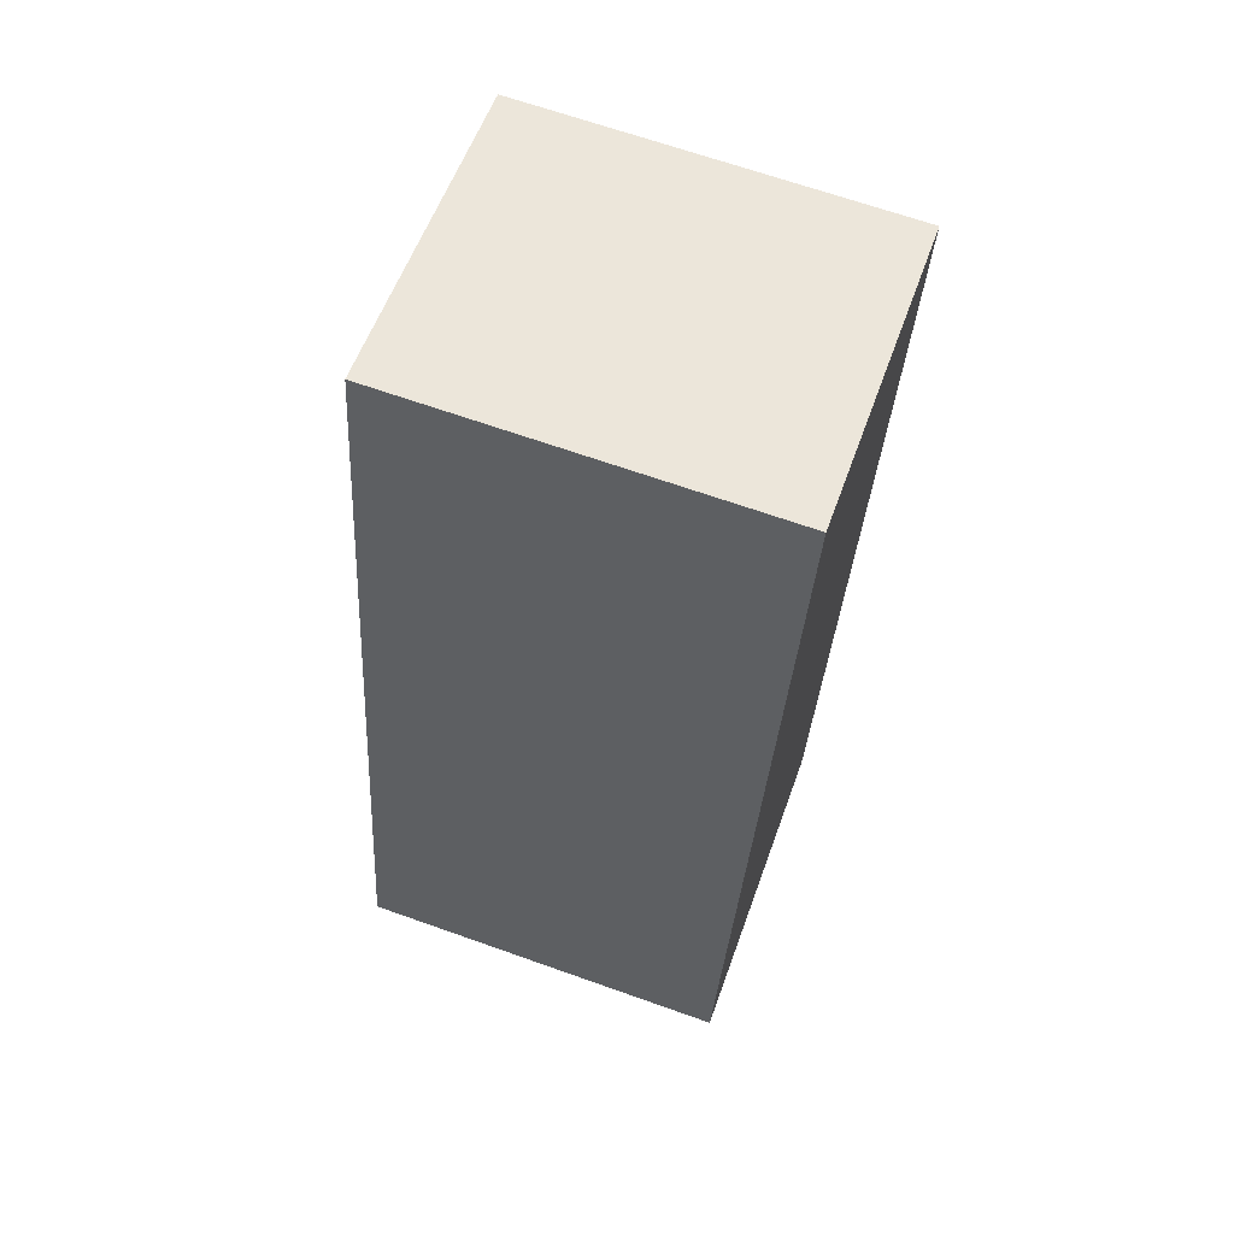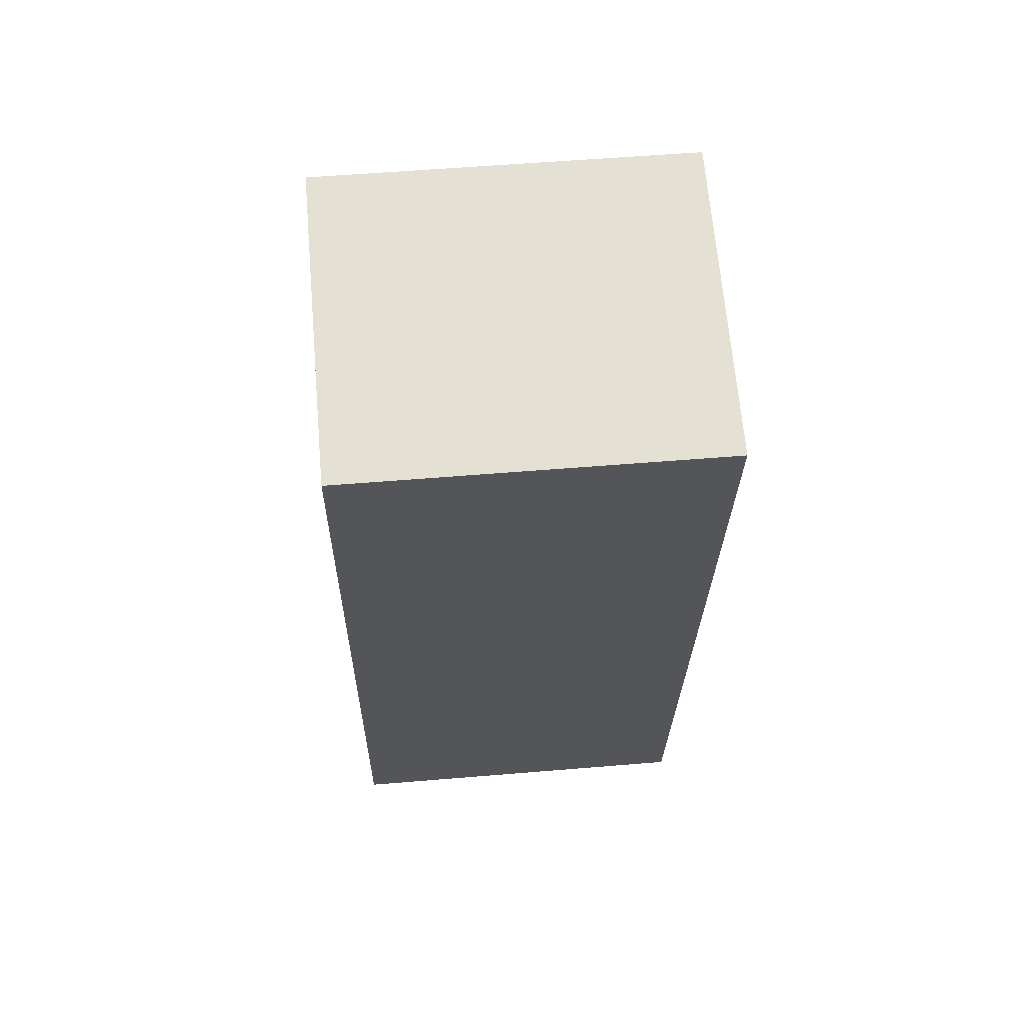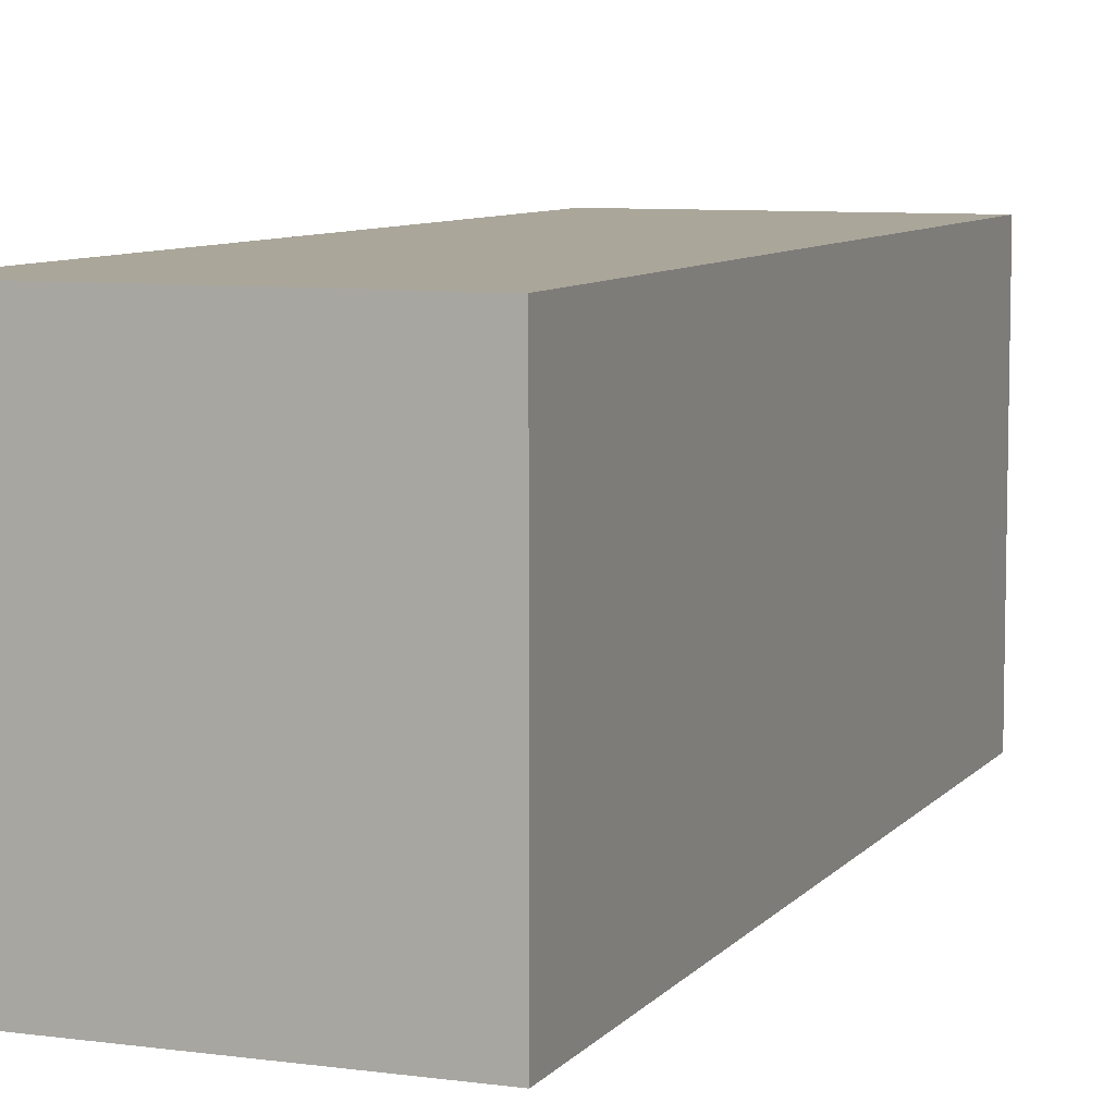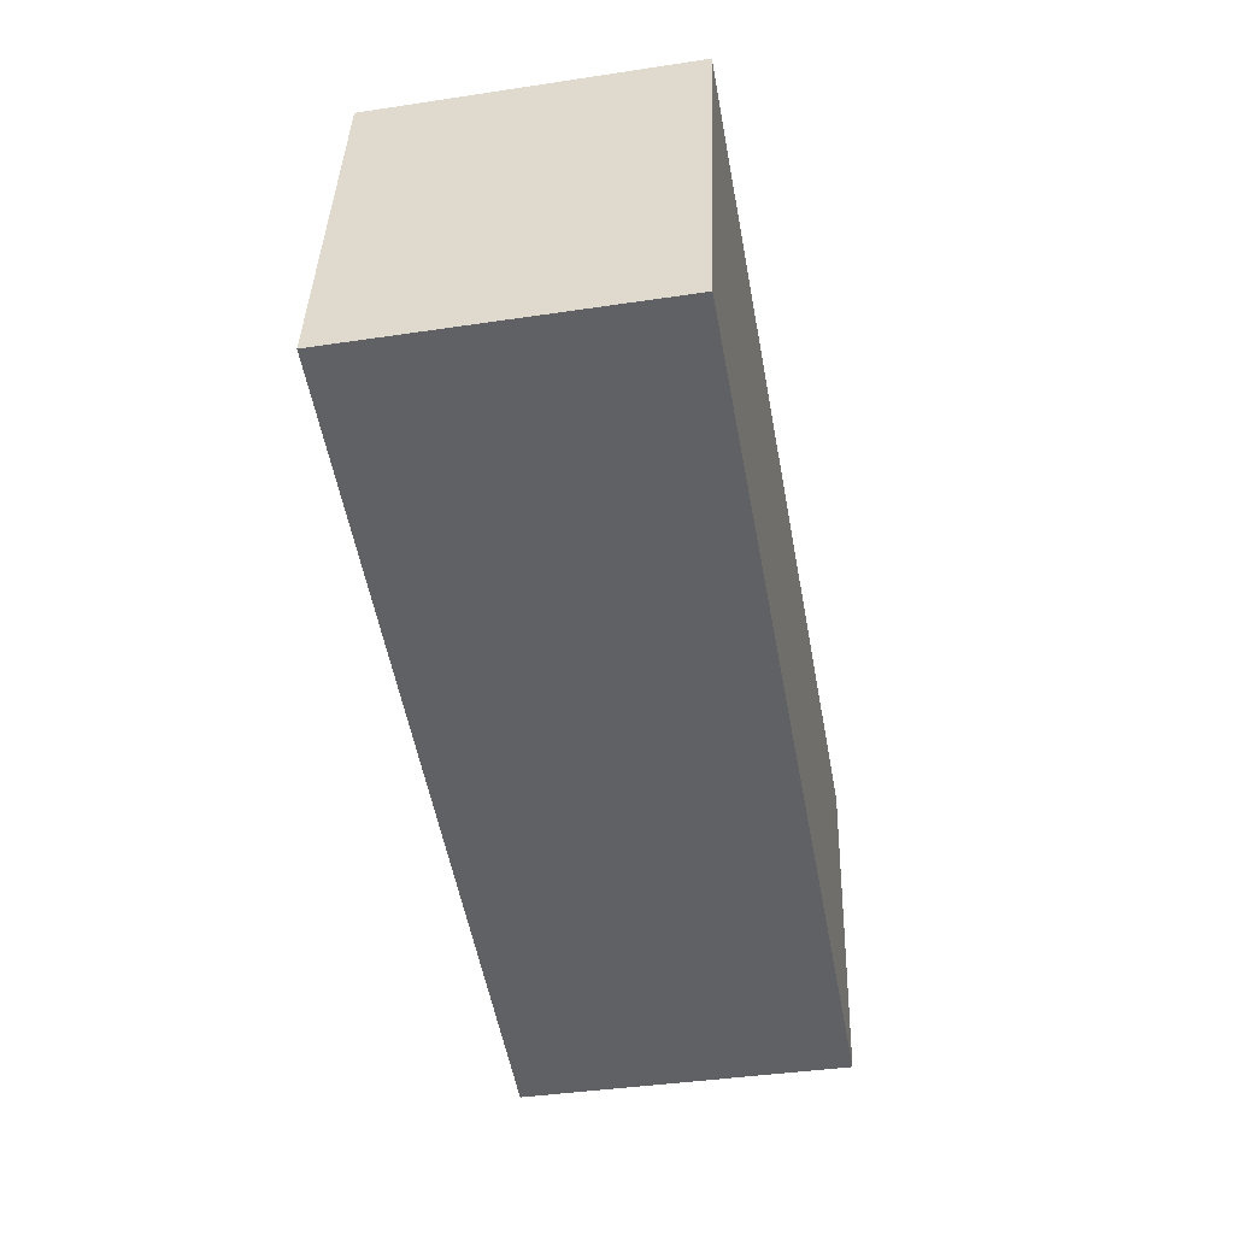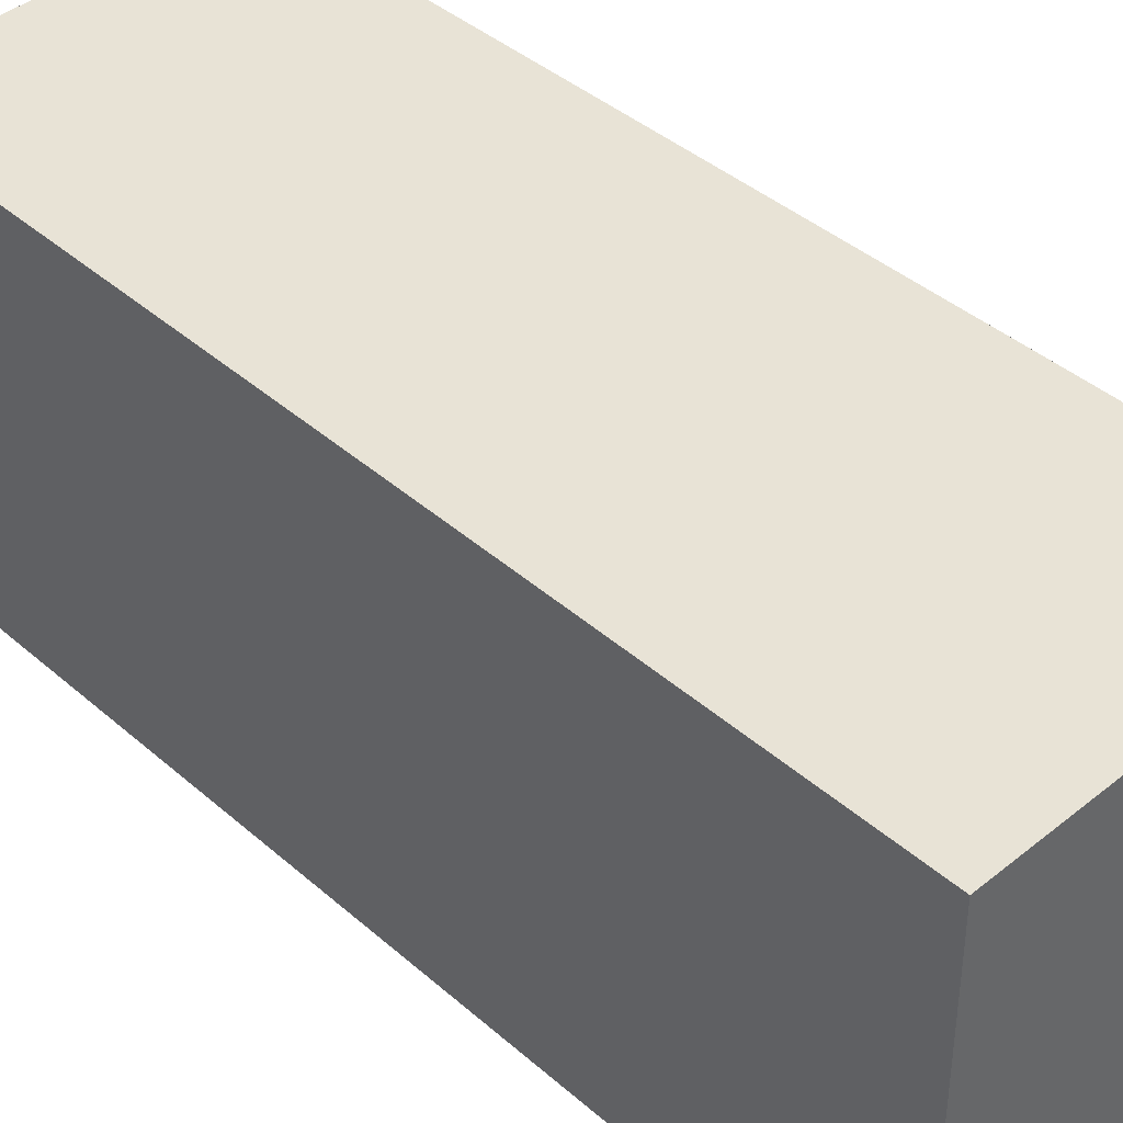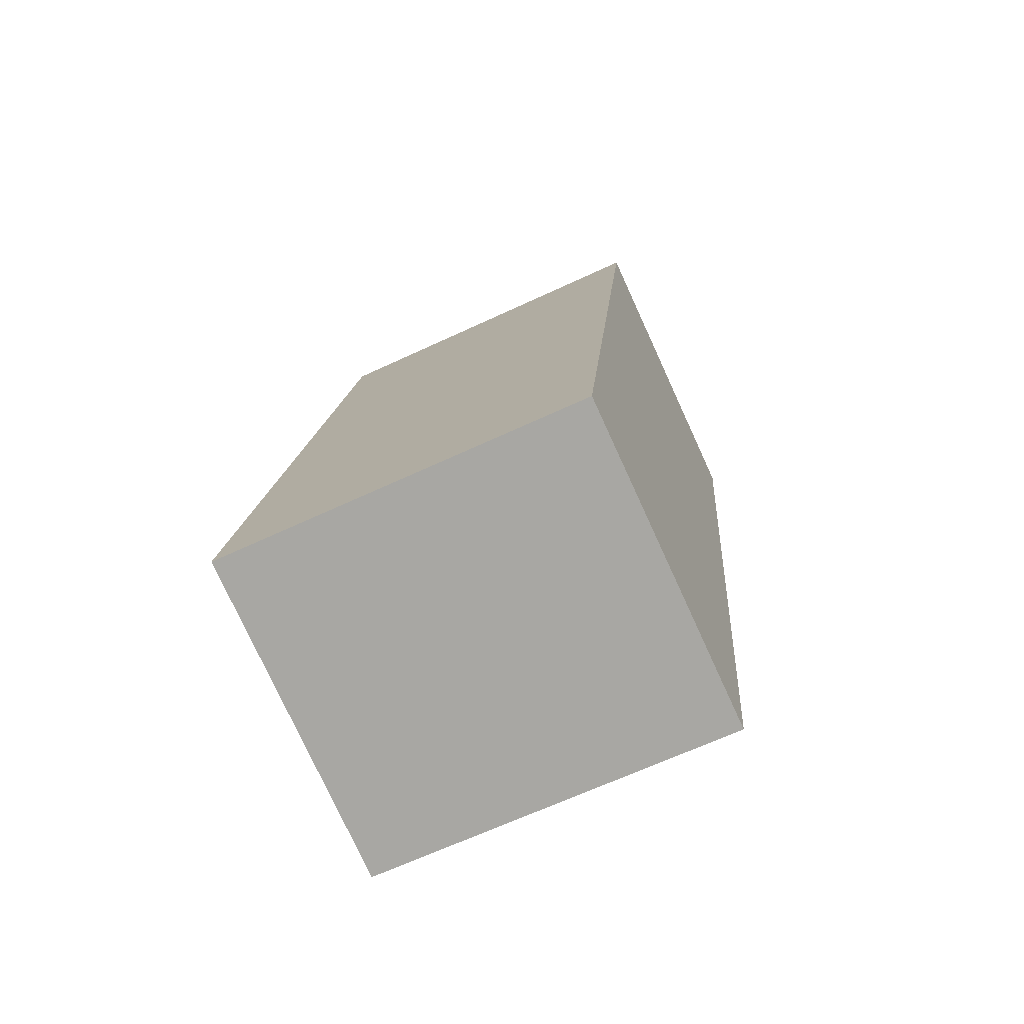
<metadata>
{"format":"obj","ext":"obj","renderer":"f3d","projection":"perspective","resolution":1024,"background":"white","views":[{"elev":67.0,"azim":-70.4,"up":"+Z"},{"elev":56.1,"azim":85.0,"up":"+Z"},{"elev":7.8,"azim":-148.6,"up":"+Y"},{"elev":40.0,"azim":-178.3,"up":"+Z"},{"elev":41.8,"azim":145.8,"up":"+Y"},{"elev":-66.0,"azim":-64.9,"up":"+Z"}]}
</metadata>
<code>
v  1.577 1.247 2.762
v  0 1.247 7.636e-17
v  0.535 1.247 2.951
v  1.093 1.247 -0.198
v  0 0 0
v  0.535 -1.807e-16 2.951
v  1.577 -1.691e-16 2.762
v  1.093 1.212e-17 -0.198
g defaultobject
f 1 2 3
f 2 1 4
f 5 3 2
f 3 5 6
f 6 1 3
f 1 6 7
f 7 4 1
f 4 7 8
f 8 2 4
f 2 8 5
f 8 6 5
f 6 8 7

</code>
